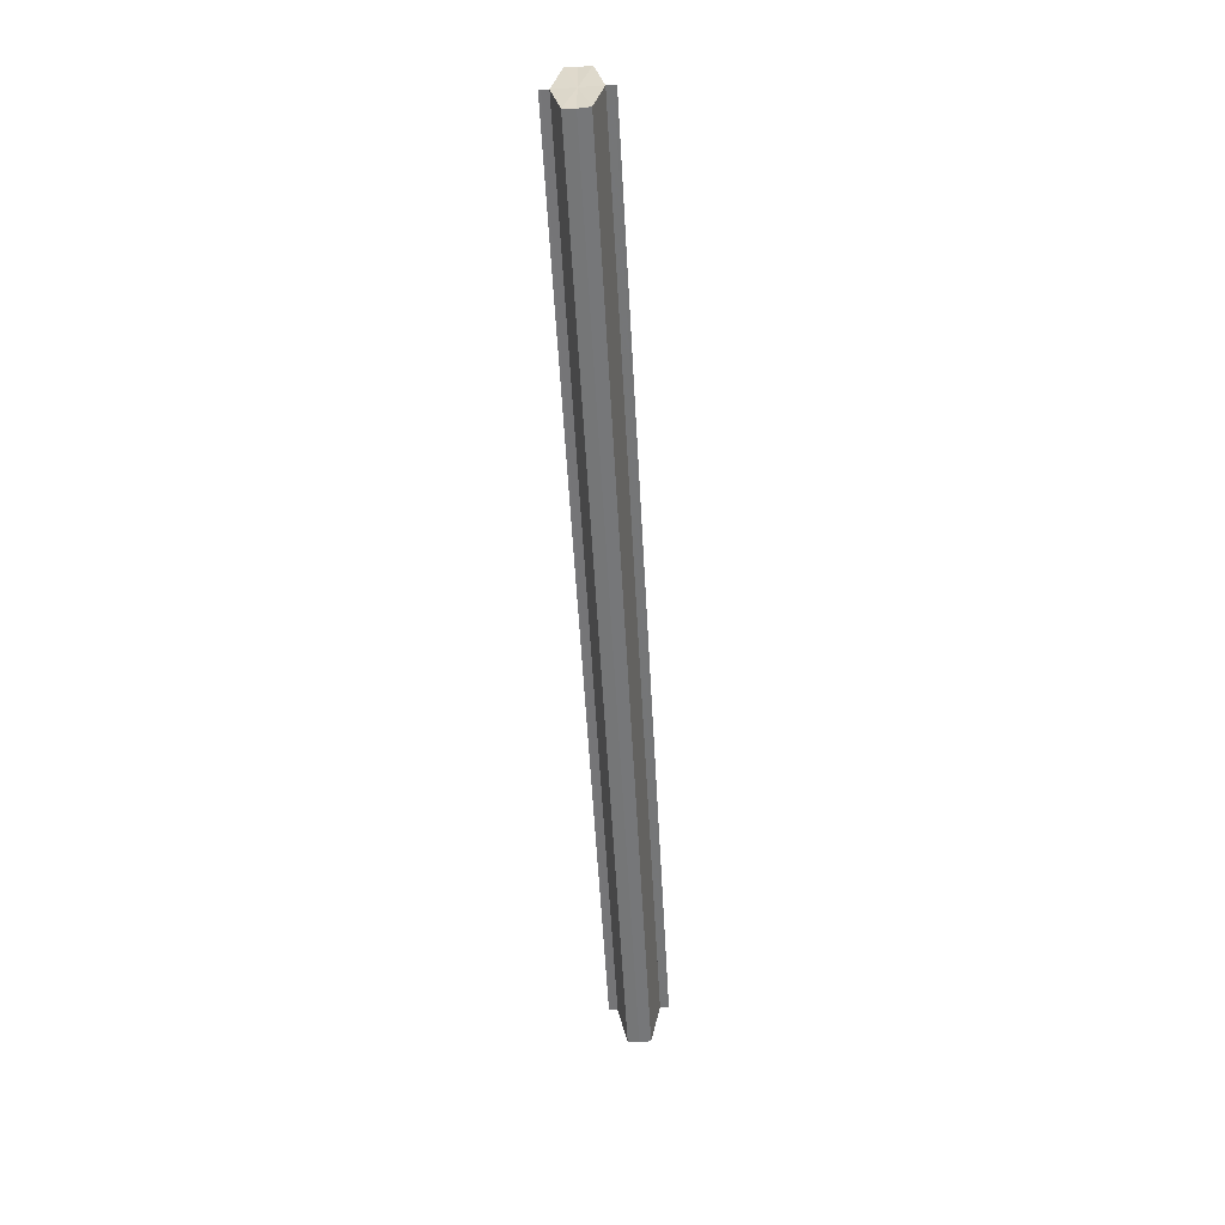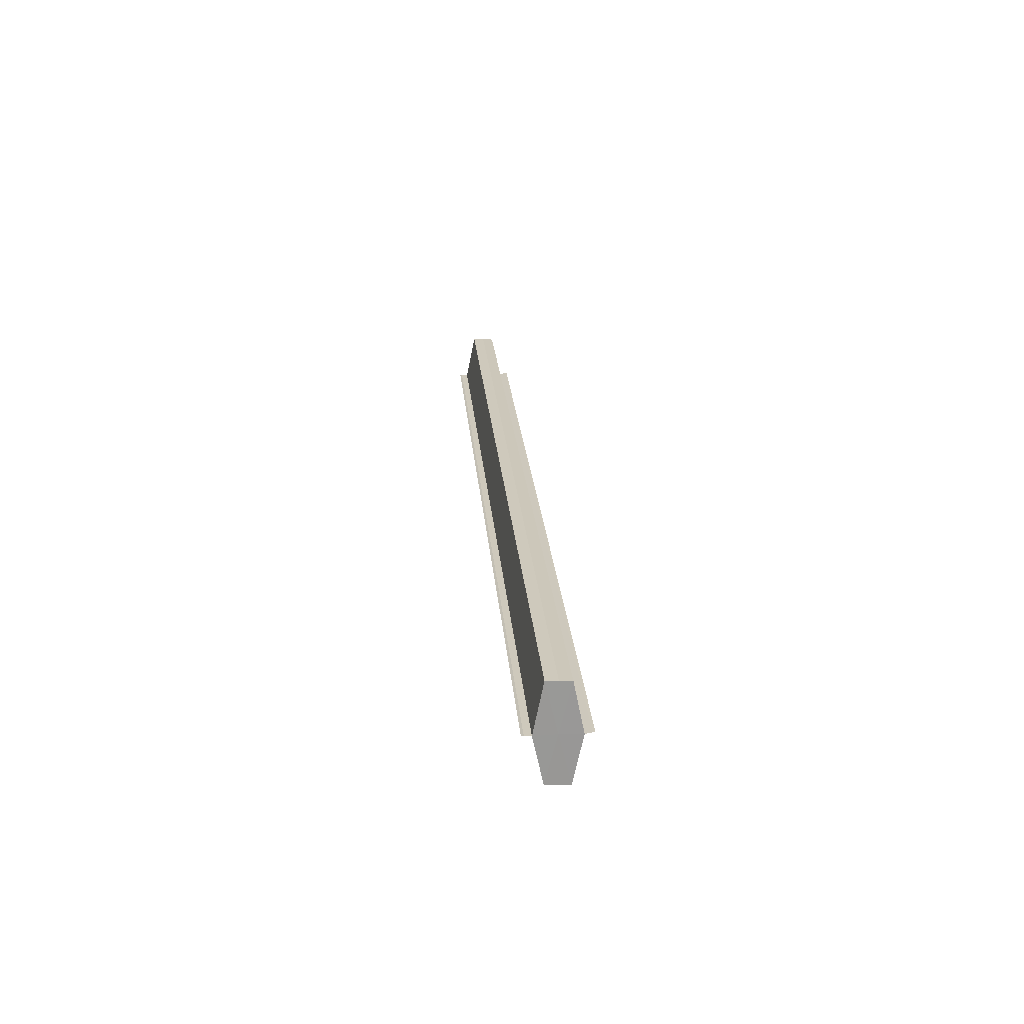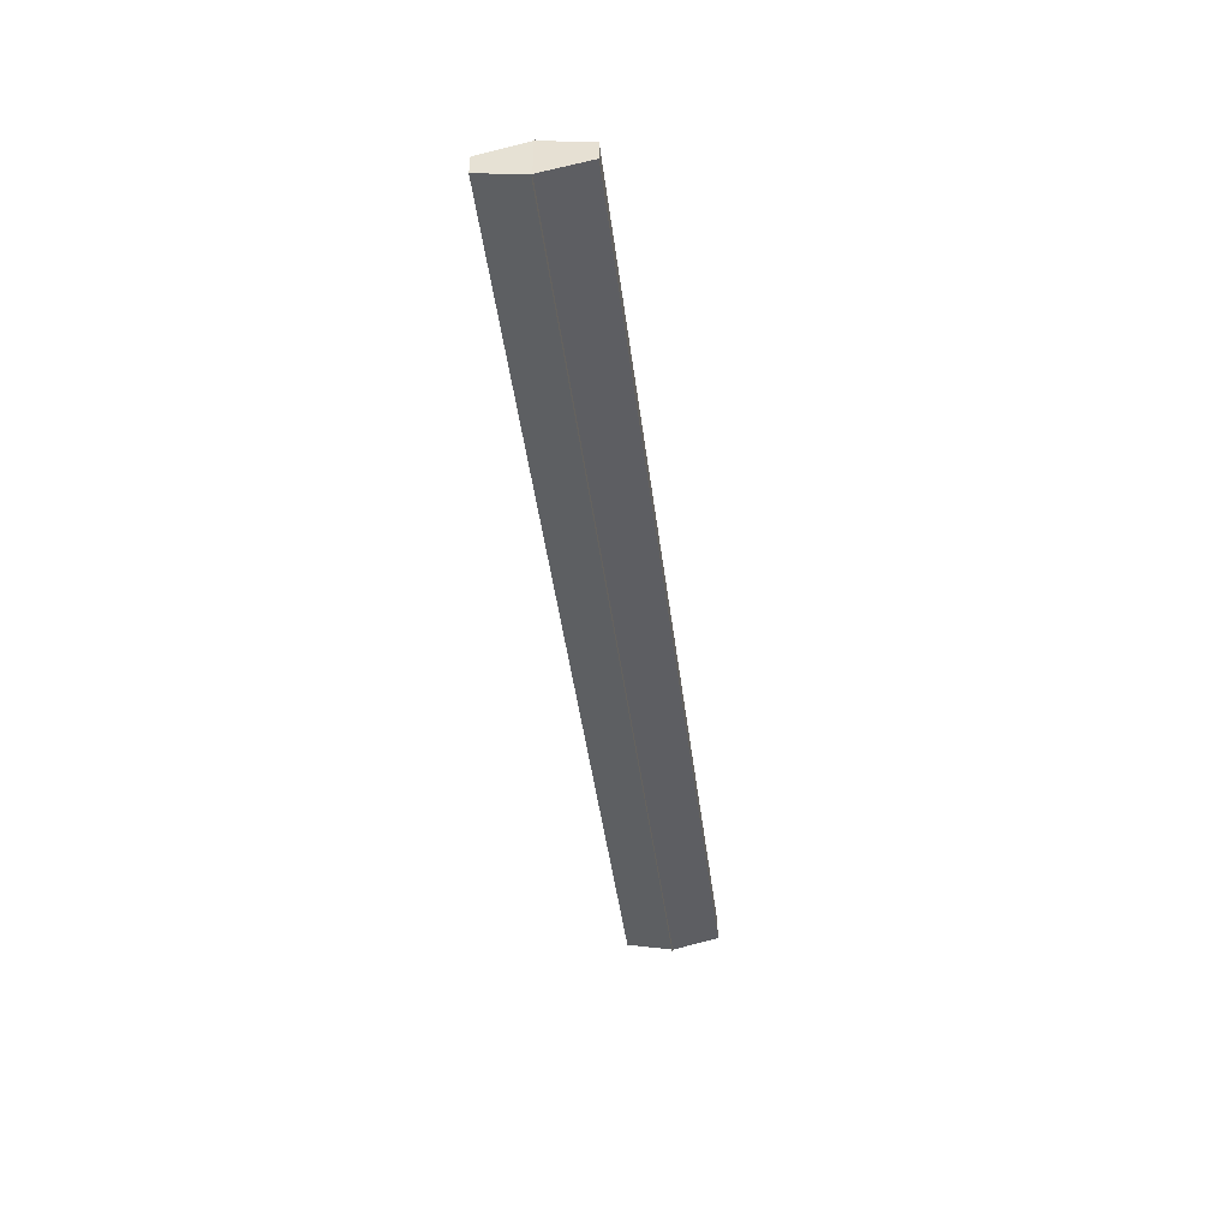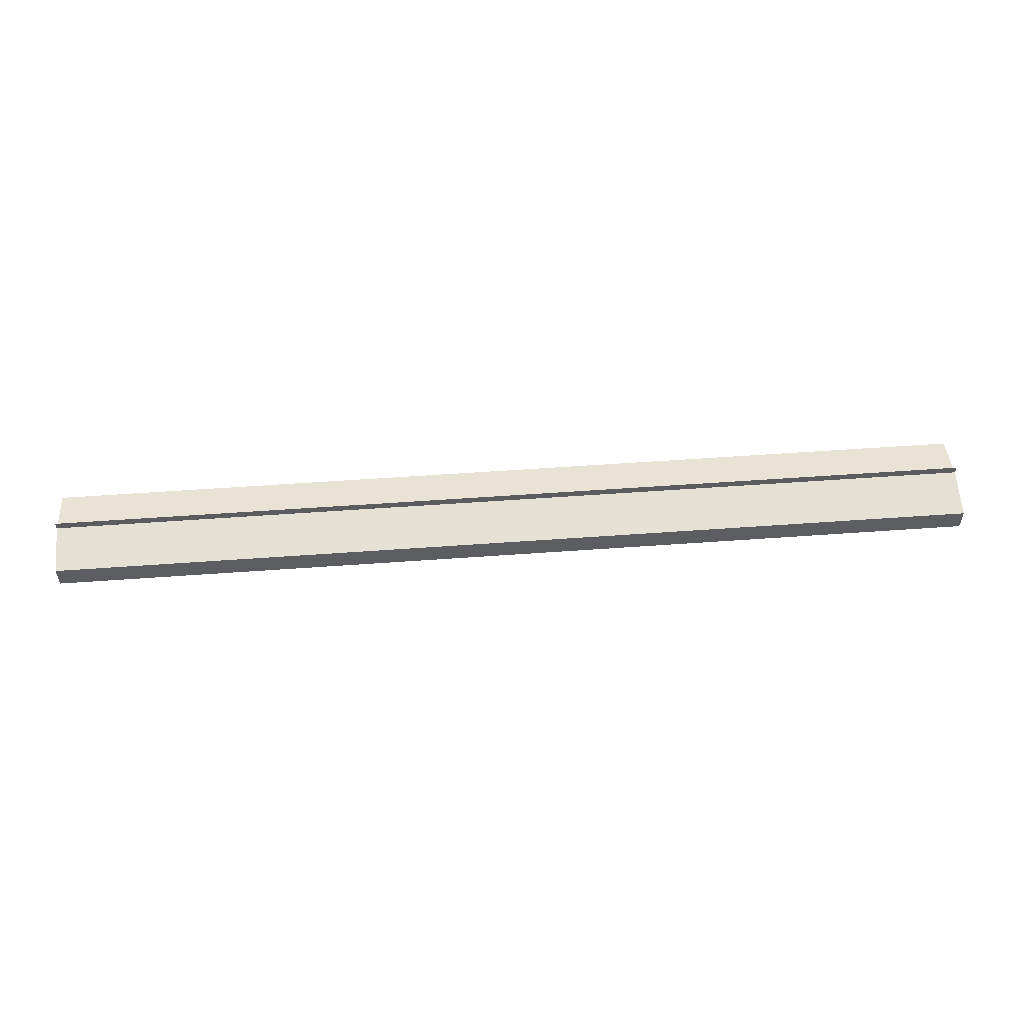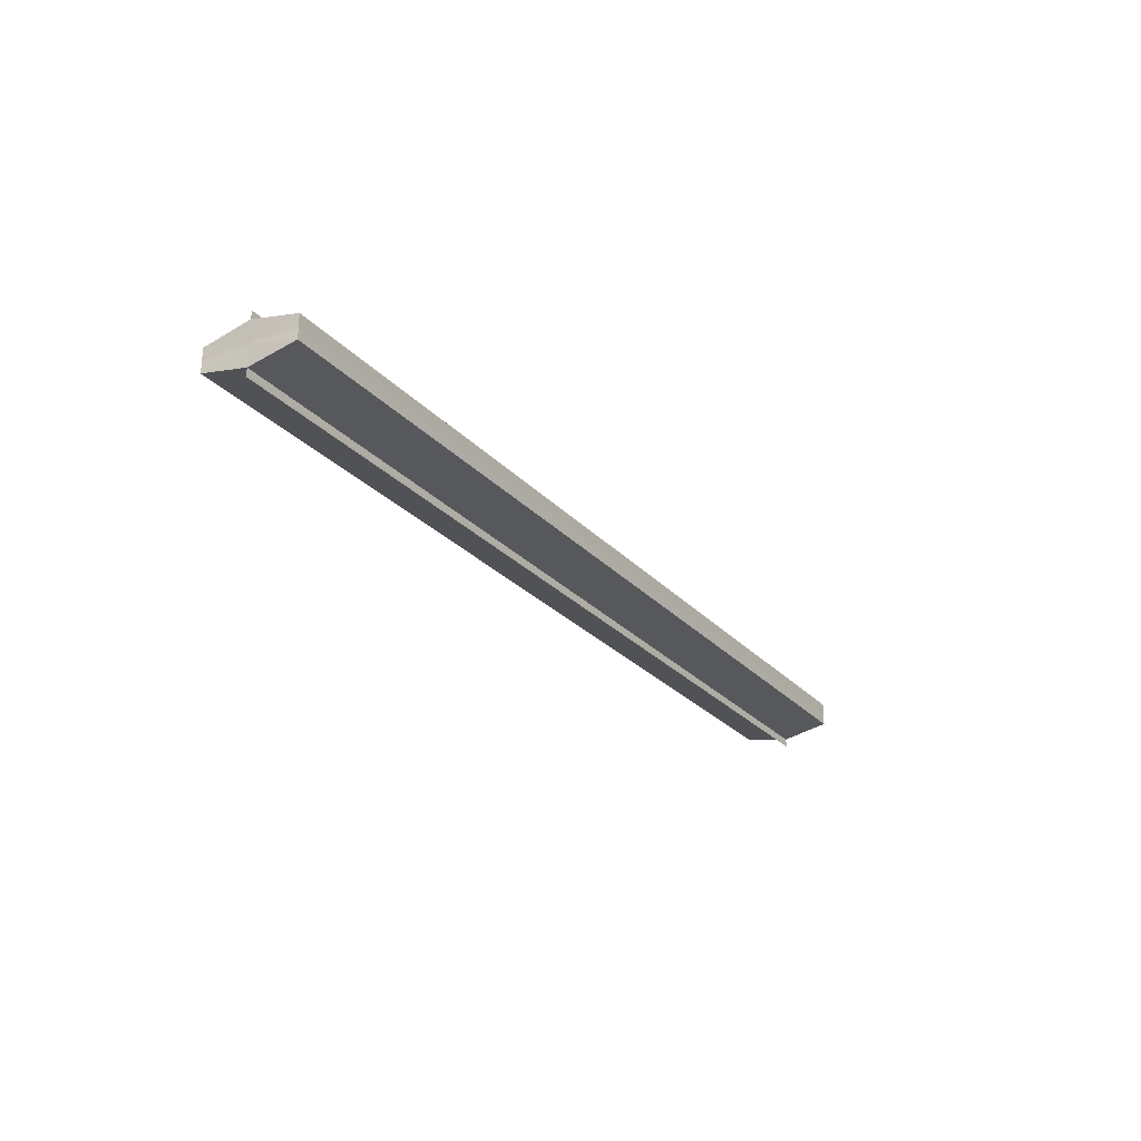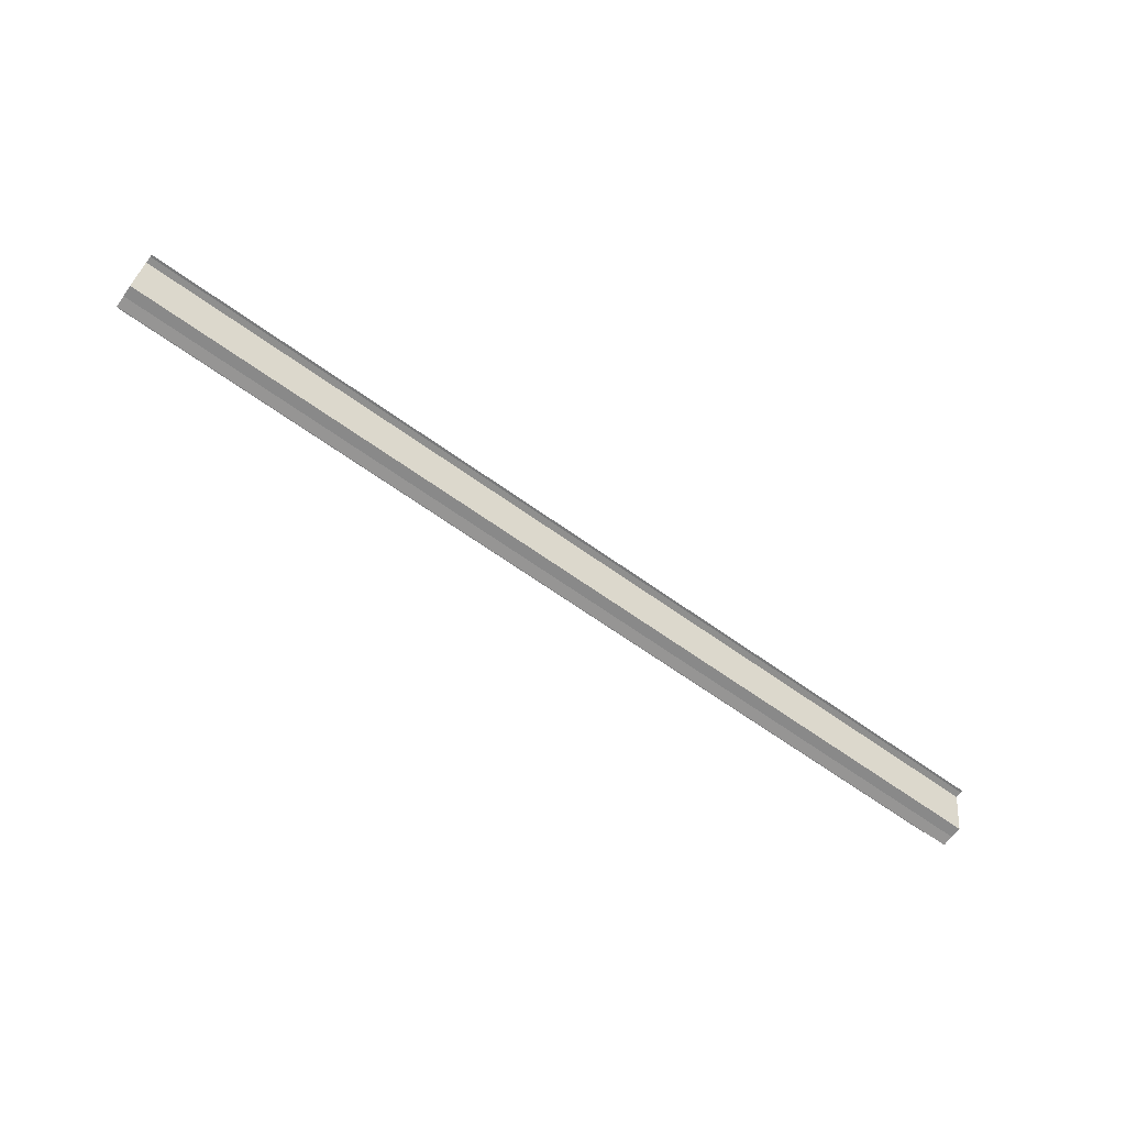
<metadata>
{"format":"obj","ext":"obj","renderer":"f3d","projection":"perspective","resolution":1024,"background":"white","views":[{"elev":-56.9,"azim":93.2,"up":"+Y"},{"elev":22.2,"azim":-94.5,"up":"+Y"},{"elev":-44.9,"azim":97.2,"up":"+Z"},{"elev":53.2,"azim":175.5,"up":"+Z"},{"elev":-25.3,"azim":-58.8,"up":"+Z"},{"elev":-66.4,"azim":-35.6,"up":"+Y"}]}
</metadata>
<code>
o 17916
v 2249 1880 7.004
v 2249 1880 7.005
v 2249 1880 7.004
v 2249 1880 7.005
v 2249 1880 7.005
v 2249 1880 7.006
v 2249 1880 7.006
v 2249 1880 7.008
v 2249 1880 7.01
v 2249 1880 7.008
v 2249 1880 7.008
v 2249 1880 7.008
v 2249 1880 7.013
v 2249 1880 7.01
v 2249 1880 7.015
v 2249 1880 7.013
v 2249 1880 7.01
v 2249 1880 7.01
v 2249 1880 7.013
v 2249 1880 7.013
v 2249 1880 7.016
v 2249 1880 7.016
v 2249 1880 7.017
v 2249 1880 7.017
v 2249 1880 7.017
v 2249 1880 7.015
v 2249 1880 7.015
v 2249 1880 7.01
v 2249 1880 7.013
v 2249 1880 7.01
v 2249 1880 7.013
v 2249 1880 7.008
v 2249 1880 7.01
v 2249 1880 7.008
v 2249 1880 7.006
v 2249 1880 7.008
v 2249 1880 7.006
v 2249 1880 7.005
v 2249 1880 7.01
v 2249 1880 7.008
v 2249 1880 7.013
v 2249 1880 7.01
v 2249 1880 7.015
v 2249 1880 7.013
v 2249 1880 7.004
v 2249 1880 7.004
v 2249 1880 7.005
v 2249 1880 7.004
v 2249 1880 7.006
v 2249 1880 7.008
v 2249 1880 7.008
v 2249 1880 7.01
v 2249 1880 7.01
v 2249 1880 7.013
v 2249 1880 7.013
v 2249 1880 7.015
v 2249 1880 7.016
v 2249 1880 7.017
v 2249 1880 7.017
v 2249 1880 7.016
v 2249 1880 7.016
v 2249 1880 7.01
v 2249 1880 7.006
v 2249 1880 7.008
v 2249 1880 7.008
v 2249 1880 7.01
v 2249 1880 7.01
v 2249 1880 7.013
v 2249 1880 7.013
v 2249 1880 7.015
f 1 2 3
f 3 4 5
f 6 4 5
f 7 2 6
f 7 8 6
f 8 9 10
f 6 11 12
f 9 13 14
f 13 15 16
f 12 17 18
f 18 19 20
f 21 15 22
f 21 23 22
f 22 24 25
f 20 26 27
f 22 26 27
f 28 29 26
f 28 30 29
f 28 26 31
f 28 32 30
f 28 31 33
f 28 33 34
f 28 35 32
f 28 34 35
f 36 35 37
f 38 35 37
f 39 40 36
f 41 42 39
f 43 44 41
f 38 45 46
f 47 48 38
f 47 49 38
f 50 49 51
f 52 50 53
f 54 52 55
f 56 54 43
f 56 57 43
f 58 57 59
f 43 60 61
f 59 60 61
f 62 63 64
f 62 65 63
f 62 64 66
f 62 67 65
f 62 66 68
f 62 69 67
f 62 68 70
f 62 70 69

</code>
